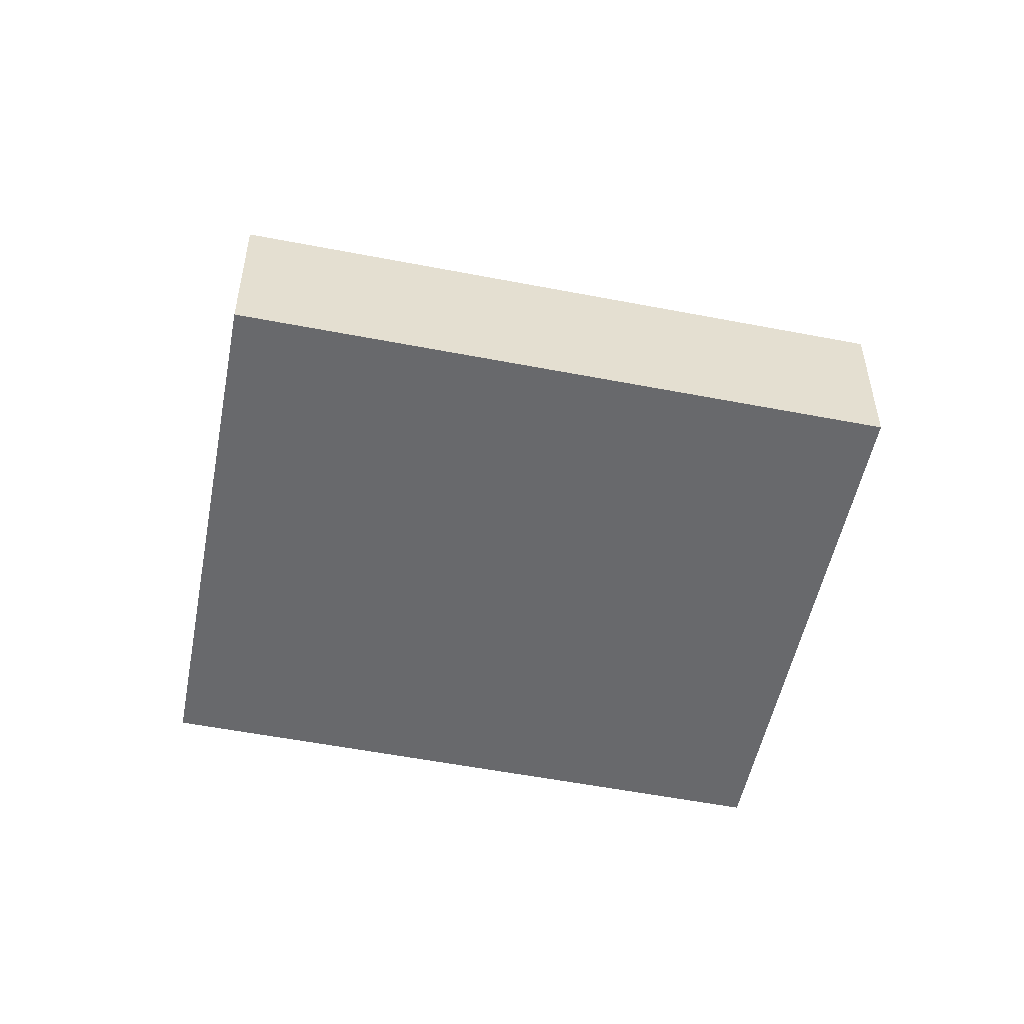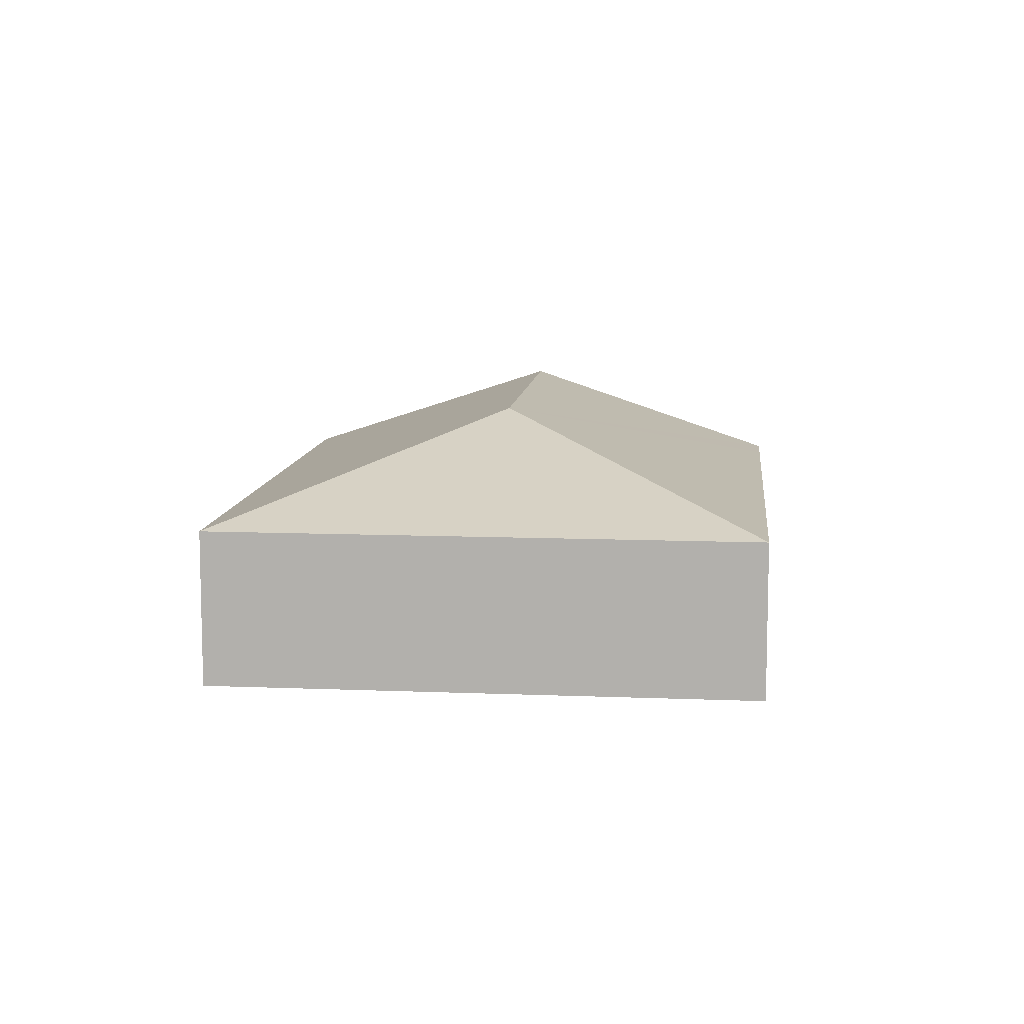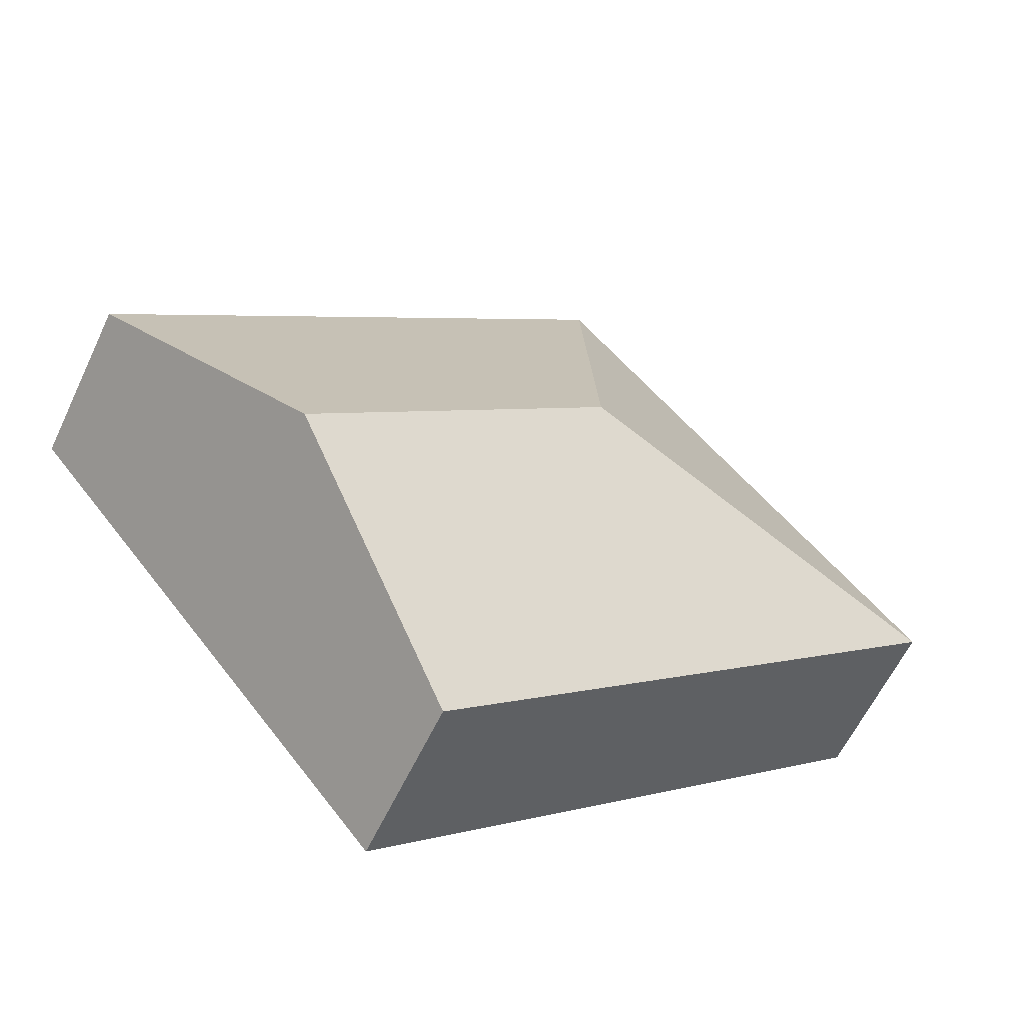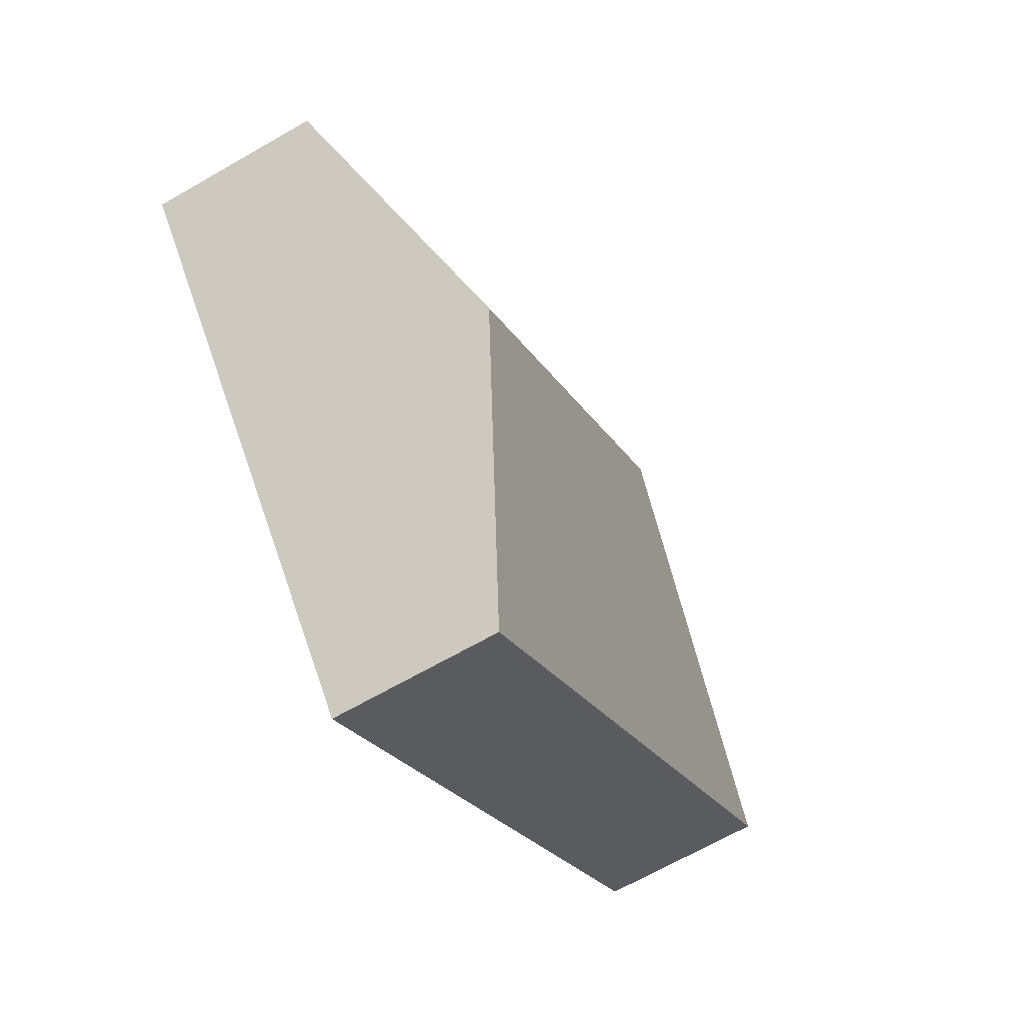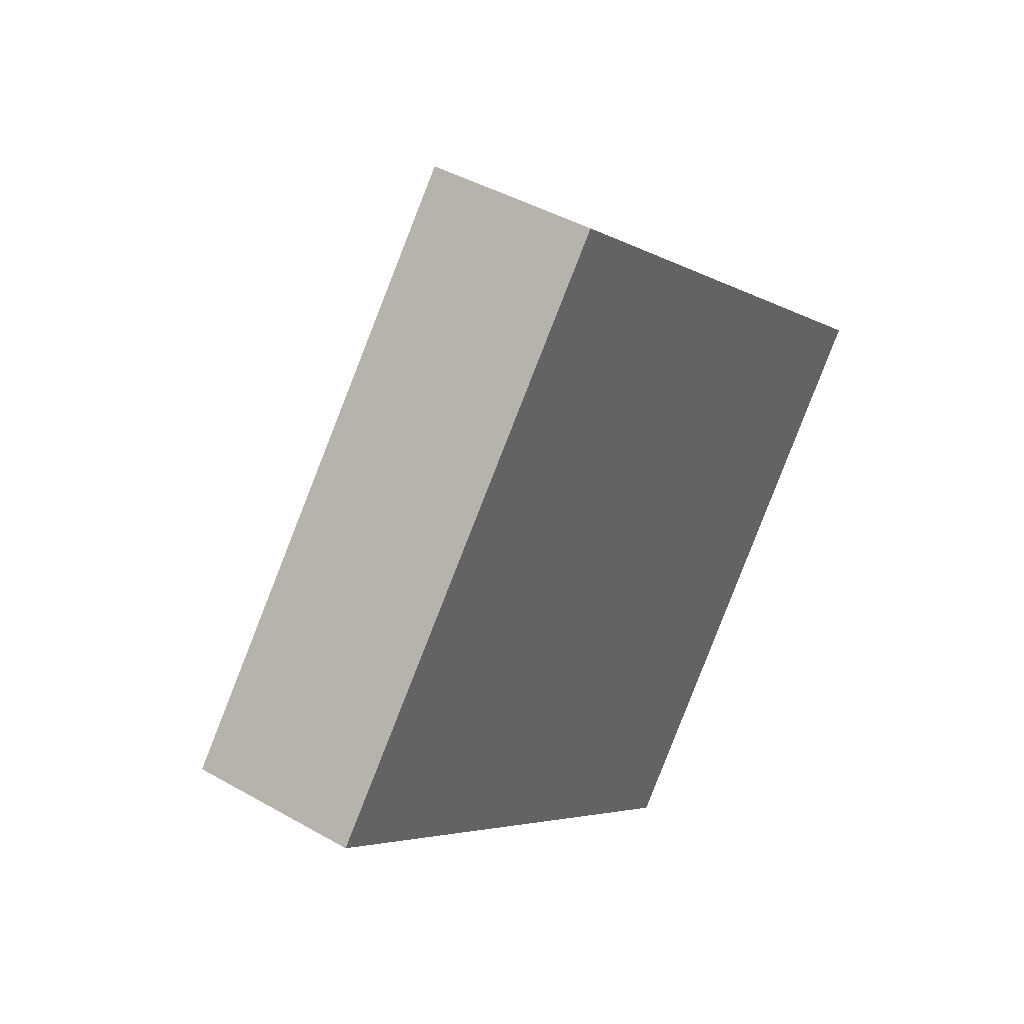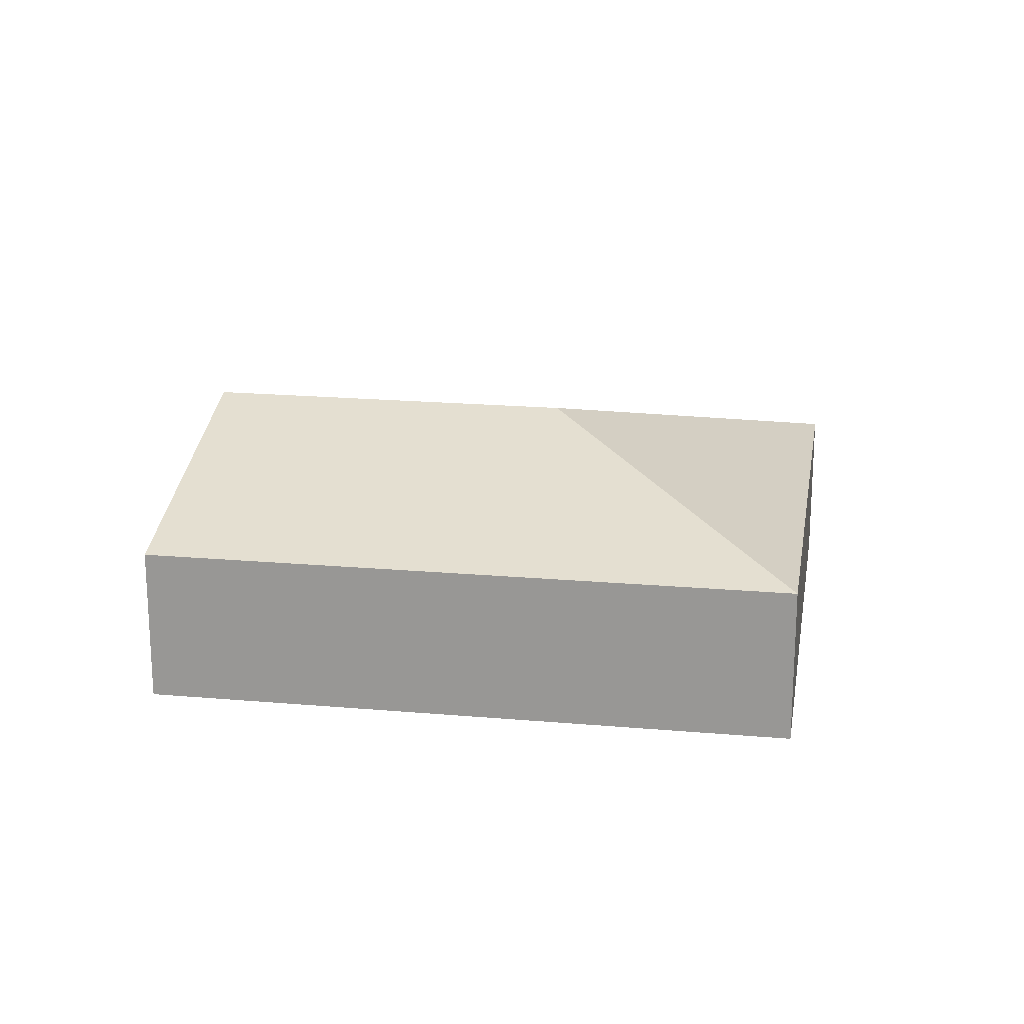
<metadata>
{"format":"obj","ext":"obj","renderer":"f3d","projection":"perspective","resolution":1024,"background":"white","views":[{"elev":-52.7,"azim":-151.3,"up":"+Y"},{"elev":9.9,"azim":-43.6,"up":"+Y"},{"elev":-59.9,"azim":154.9,"up":"+Z"},{"elev":-66.4,"azim":120.1,"up":"+Z"},{"elev":42.4,"azim":-55.5,"up":"+Z"},{"elev":19.9,"azim":-130.3,"up":"+Y"}]}
</metadata>
<code>
v  6.663 1.285 0.279
v  3.201 2.03 0.258
v  2.948 1.281 3.477
v  7 1.285 -0.011
v  5.568 2.03 -1.761
v  0 1.281 7.844e-17
v  4.127 1.281 -3.522
v  0 0 0
v  2.948 -2.129e-16 3.477
v  6.663 -1.708e-17 0.279
v  7 6.736e-19 -0.011
v  5.568 1.078e-16 -1.761
v  4.127 2.157e-16 -3.522
g defaultobject
f 1 2 3
f 2 1 4
f 2 4 5
f 2 6 3
f 6 5 7
f 5 6 2
f 8 3 6
f 3 8 9
f 9 1 3
f 1 9 10
f 1 10 4
f 4 10 11
f 11 5 4
f 5 11 12
f 5 12 7
f 7 12 13
f 13 6 7
f 6 13 8
f 10 12 11
f 12 10 9
f 12 9 13
f 13 9 8

</code>
